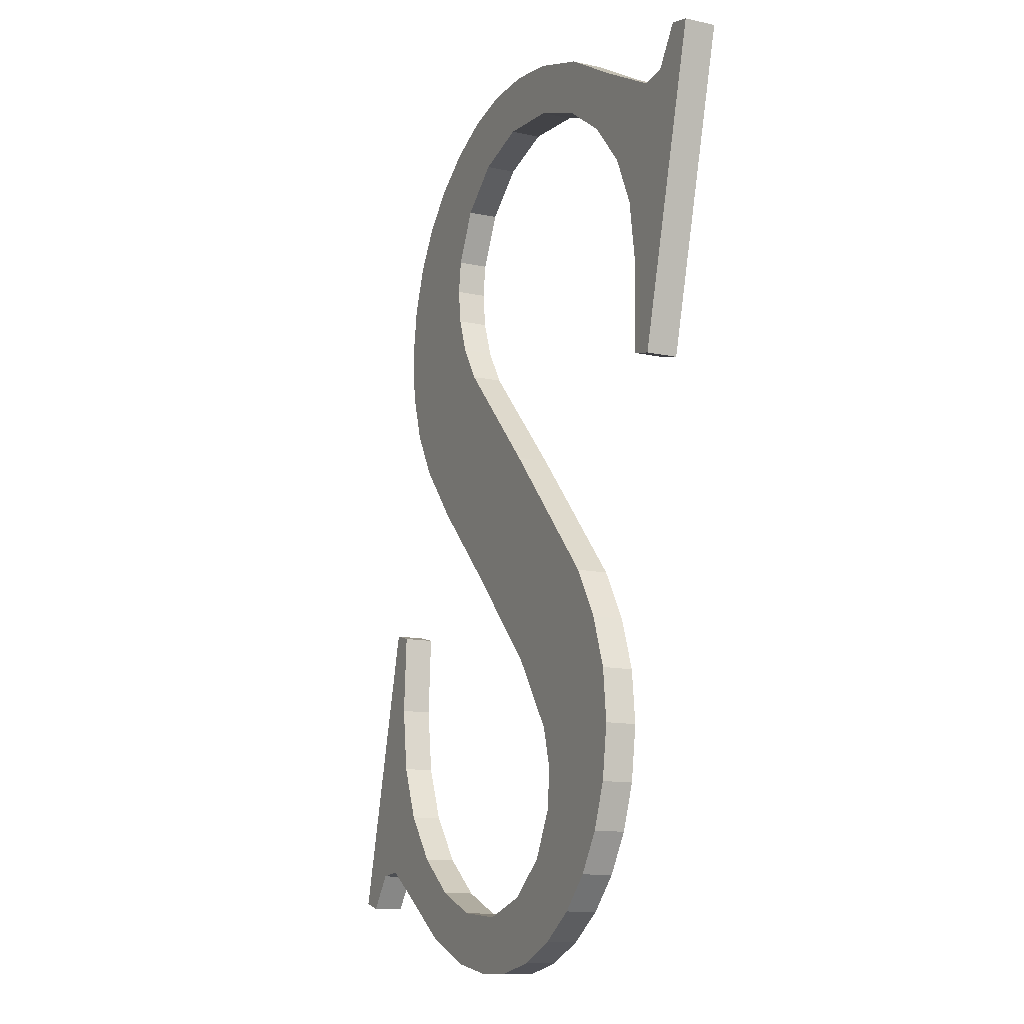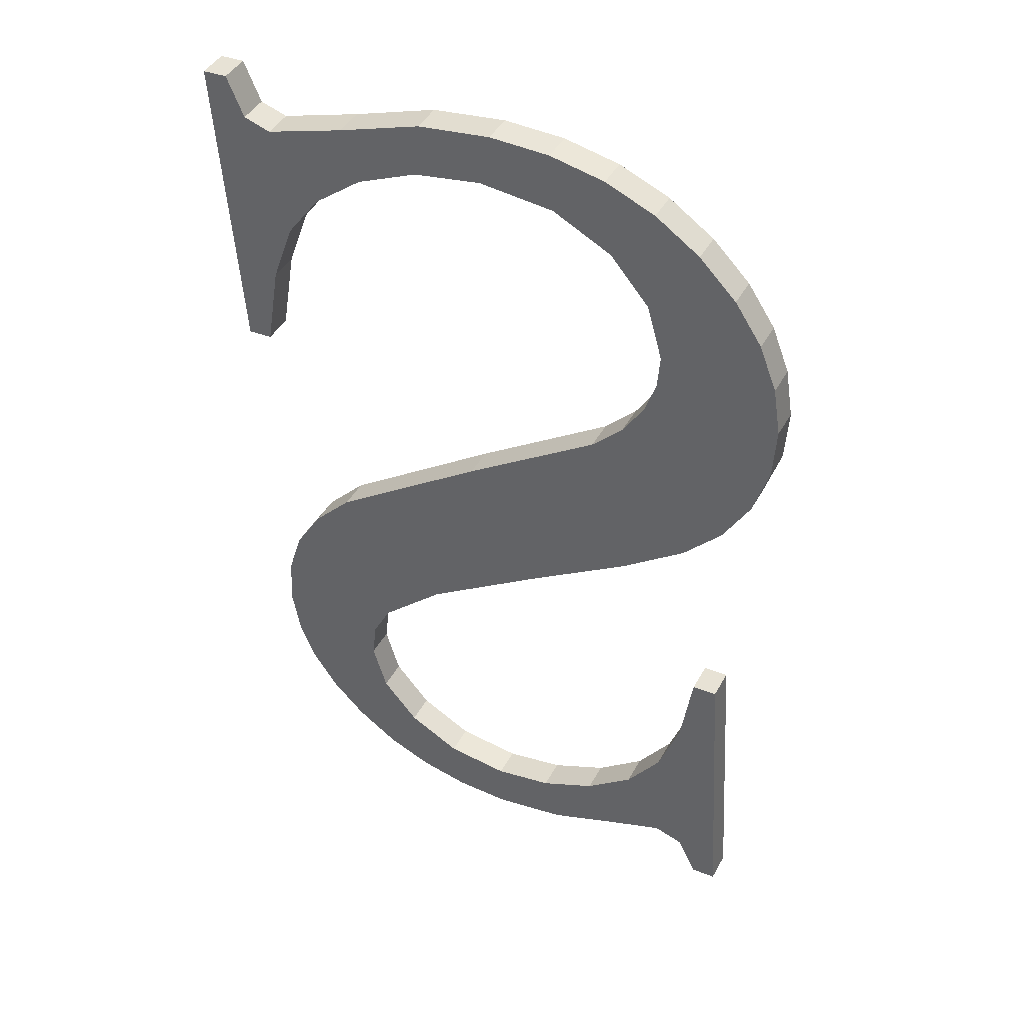
<metadata>
{"format":"obj","ext":"obj","renderer":"f3d","projection":"perspective","resolution":1024,"background":"white","views":[{"elev":3.4,"azim":-114.4,"up":"+Z"},{"elev":36.0,"azim":27.6,"up":"+Z"}]}
</metadata>
<code>
o instance_80/S/ID1841#ID1841
v -0.3733 0.006483 0.08081
v -0.3733 0.006323 0.08208
v -0.3734 0.006409 0.0814
v -0.3731 0.006553 0.08025
v -0.373 0.006245 0.08271
v -0.3728 0.006617 0.07974
v -0.3726 0.006174 0.08327
v -0.3724 0.006676 0.07927
v -0.3721 0.006109 0.08379
v -0.372 0.006482 0.08082
v -0.3719 0.006725 0.07888
v -0.3719 0.006563 0.08017
v -0.3713 0.00676 0.0786
v -0.3714 0.006635 0.07959
v -0.3708 0.006686 0.07919
v -0.3707 0.006781 0.07843
v -0.37 0.006703 0.07906
v -0.37 0.006788 0.07838
v -0.369 0.006774 0.07849
v -0.3692 0.00669 0.07916
v -0.3684 0.006653 0.07945
v -0.368 0.006731 0.07883
v -0.3678 0.006594 0.07992
v -0.3673 0.006705 0.07904
v -0.3673 0.006518 0.08053
v -0.367 0.006721 0.07891
v -0.367 0.006418 0.08132
v -0.3668 0.006788 0.07838
v -0.3668 0.00629 0.08235
v -0.3664 0.006788 0.07838
v -0.3664 0.00629 0.08235
v -0.3719 0.006419 0.08132
v -0.37 0.005944 0.08511
v -0.3716 0.006362 0.08177
v -0.3707 0.006269 0.08252
v -0.3691 0.006149 0.08347
v -0.3682 0.005809 0.08618
v -0.3678 0.006054 0.08423
v -0.3677 0.00576 0.08657
v -0.3669 0.005983 0.08479
v -0.3674 0.005708 0.08699
v -0.3673 0.005654 0.08742
v -0.3672 0.005601 0.08784
v -0.3729 0.005776 0.08645
v -0.3733 0.005282 0.09038
v -0.3733 0.005776 0.08645
v -0.3729 0.005282 0.09038
v -0.3727 0.00564 0.08753
v -0.3728 0.005348 0.08986
v -0.3724 0.005364 0.08973
v -0.3723 0.005544 0.0883
v -0.3714 0.00533 0.09
v -0.3719 0.005473 0.08886
v -0.3712 0.005416 0.08932
v -0.3703 0.005292 0.09031
v -0.3704 0.005378 0.08962
v -0.3695 0.005365 0.08972
v -0.3693 0.005282 0.09038
v -0.3685 0.005382 0.08958
v -0.3686 0.005289 0.09033
v -0.3679 0.005312 0.09015
v -0.3678 0.005435 0.08916
v -0.3672 0.005349 0.08985
v -0.3673 0.005511 0.08856
v -0.3667 0.0054 0.08944
v -0.3664 0.00592 0.08529
v -0.3662 0.005462 0.08895
v -0.366 0.005847 0.08588
v -0.3659 0.00553 0.08841
v -0.3658 0.005766 0.08652
v -0.3657 0.005603 0.08782
v -0.3657 0.005682 0.08719
v -0.3664 0.006788 0.07838
v -0.3664 0.006677 0.0824
v -0.3664 0.00629 0.08235
v -0.3664 0.007175 0.07843
v -0.3664 0.006677 0.0824
v -0.3668 0.00629 0.08235
v -0.3664 0.00629 0.08235
v -0.3668 0.006677 0.0824
v -0.367 0.006806 0.08137
v -0.3668 0.00629 0.08235
v -0.3668 0.006677 0.0824
v -0.367 0.006418 0.08132
v -0.3673 0.006906 0.08058
v -0.367 0.006418 0.08132
v -0.367 0.006806 0.08137
v -0.3673 0.006518 0.08053
v -0.3678 0.006982 0.07997
v -0.3673 0.006518 0.08053
v -0.3673 0.006906 0.08058
v -0.3678 0.006594 0.07992
v -0.3678 0.006982 0.07997
v -0.3684 0.006653 0.07945
v -0.3678 0.006594 0.07992
v -0.3684 0.007041 0.0795
v -0.3684 0.007041 0.0795
v -0.3692 0.00669 0.07916
v -0.3684 0.006653 0.07945
v -0.3692 0.007078 0.0792
v -0.3692 0.007078 0.0792
v -0.37 0.006703 0.07906
v -0.3692 0.00669 0.07916
v -0.37 0.00709 0.0791
v -0.37 0.00709 0.0791
v -0.3708 0.006686 0.07919
v -0.37 0.006703 0.07906
v -0.3708 0.007074 0.07924
v -0.3708 0.007074 0.07924
v -0.3714 0.006635 0.07959
v -0.3708 0.006686 0.07919
v -0.3714 0.007023 0.07964
v -0.3714 0.006635 0.07959
v -0.3719 0.006951 0.08022
v -0.3719 0.006563 0.08017
v -0.3714 0.007023 0.07964
v -0.3719 0.006563 0.08017
v -0.372 0.00687 0.08087
v -0.372 0.006482 0.08082
v -0.3719 0.006951 0.08022
v -0.372 0.006482 0.08082
v -0.3719 0.006807 0.08137
v -0.3719 0.006419 0.08132
v -0.372 0.00687 0.08087
v -0.3719 0.006419 0.08132
v -0.3716 0.00675 0.08182
v -0.3716 0.006362 0.08177
v -0.3719 0.006807 0.08137
v -0.3716 0.00675 0.08182
v -0.3707 0.006269 0.08252
v -0.3716 0.006362 0.08177
v -0.3707 0.006657 0.08256
v -0.3707 0.006657 0.08256
v -0.3691 0.006149 0.08347
v -0.3707 0.006269 0.08252
v -0.3691 0.006537 0.08352
v -0.3691 0.006537 0.08352
v -0.3678 0.006054 0.08423
v -0.3691 0.006149 0.08347
v -0.3678 0.006442 0.08428
v -0.3678 0.006442 0.08428
v -0.3669 0.005983 0.08479
v -0.3678 0.006054 0.08423
v -0.3669 0.006371 0.08484
v -0.3669 0.006371 0.08484
v -0.3664 0.00592 0.08529
v -0.3669 0.005983 0.08479
v -0.3664 0.006308 0.08534
v -0.3664 0.00592 0.08529
v -0.366 0.006235 0.08593
v -0.366 0.005847 0.08588
v -0.3664 0.006308 0.08534
v -0.366 0.005847 0.08588
v -0.3658 0.006154 0.08657
v -0.3658 0.005766 0.08652
v -0.366 0.006235 0.08593
v -0.3658 0.005766 0.08652
v -0.3657 0.00607 0.08724
v -0.3657 0.005682 0.08719
v -0.3658 0.006154 0.08657
v -0.3657 0.005682 0.08719
v -0.3657 0.005991 0.08787
v -0.3657 0.005603 0.08782
v -0.3657 0.00607 0.08724
v -0.3657 0.005603 0.08782
v -0.3659 0.005918 0.08846
v -0.3659 0.00553 0.08841
v -0.3657 0.005991 0.08787
v -0.3659 0.00553 0.08841
v -0.3662 0.00585 0.089
v -0.3662 0.005462 0.08895
v -0.3659 0.005918 0.08846
v -0.3662 0.005462 0.08895
v -0.3667 0.005788 0.08949
v -0.3667 0.0054 0.08944
v -0.3662 0.00585 0.089
v -0.3667 0.005788 0.08949
v -0.3672 0.005349 0.08985
v -0.3667 0.0054 0.08944
v -0.3672 0.005736 0.0899
v -0.3672 0.005736 0.0899
v -0.3679 0.005312 0.09015
v -0.3672 0.005349 0.08985
v -0.3679 0.005699 0.0902
v -0.3679 0.005699 0.0902
v -0.3686 0.005289 0.09033
v -0.3679 0.005312 0.09015
v -0.3686 0.005677 0.09037
v -0.3686 0.005677 0.09037
v -0.3693 0.005282 0.09038
v -0.3686 0.005289 0.09033
v -0.3693 0.00567 0.09043
v -0.3693 0.00567 0.09043
v -0.3703 0.005292 0.09031
v -0.3693 0.005282 0.09038
v -0.3703 0.005679 0.09036
v -0.3703 0.005679 0.09036
v -0.3714 0.00533 0.09
v -0.3703 0.005292 0.09031
v -0.3714 0.005718 0.09005
v -0.3714 0.005718 0.09005
v -0.3724 0.005364 0.08973
v -0.3714 0.00533 0.09
v -0.3724 0.005752 0.08978
v -0.3724 0.005752 0.08978
v -0.3728 0.005348 0.08986
v -0.3724 0.005364 0.08973
v -0.3728 0.005736 0.08991
v -0.3728 0.005348 0.08986
v -0.3729 0.00567 0.09043
v -0.3729 0.005282 0.09038
v -0.3728 0.005736 0.08991
v -0.3729 0.00567 0.09043
v -0.3733 0.005282 0.09038
v -0.3729 0.005282 0.09038
v -0.3733 0.00567 0.09043
v -0.3733 0.006164 0.0865
v -0.3733 0.005282 0.09038
v -0.3733 0.00567 0.09043
v -0.3733 0.005776 0.08645
v -0.3733 0.006164 0.0865
v -0.3729 0.005776 0.08645
v -0.3733 0.005776 0.08645
v -0.3729 0.006164 0.0865
v -0.3729 0.005776 0.08645
v -0.3727 0.006028 0.08758
v -0.3727 0.00564 0.08753
v -0.3729 0.006164 0.0865
v -0.3727 0.00564 0.08753
v -0.3723 0.005932 0.08835
v -0.3723 0.005544 0.0883
v -0.3727 0.006028 0.08758
v -0.3723 0.005544 0.0883
v -0.3719 0.005861 0.08891
v -0.3719 0.005473 0.08886
v -0.3723 0.005932 0.08835
v -0.3719 0.005861 0.08891
v -0.3712 0.005416 0.08932
v -0.3719 0.005473 0.08886
v -0.3712 0.005804 0.08937
v -0.3712 0.005804 0.08937
v -0.3704 0.005378 0.08962
v -0.3712 0.005416 0.08932
v -0.3704 0.005765 0.08967
v -0.3704 0.005765 0.08967
v -0.3695 0.005365 0.08972
v -0.3704 0.005378 0.08962
v -0.3695 0.005753 0.08977
v -0.3695 0.005753 0.08977
v -0.3685 0.005382 0.08958
v -0.3695 0.005365 0.08972
v -0.3685 0.00577 0.08963
v -0.3685 0.00577 0.08963
v -0.3678 0.005435 0.08916
v -0.3685 0.005382 0.08958
v -0.3678 0.005823 0.08921
v -0.3673 0.005899 0.0886
v -0.3678 0.005435 0.08916
v -0.3678 0.005823 0.08921
v -0.3673 0.005511 0.08856
v -0.3672 0.005988 0.08789
v -0.3673 0.005511 0.08856
v -0.3673 0.005899 0.0886
v -0.3672 0.005601 0.08784
v -0.3673 0.006042 0.08747
v -0.3672 0.005601 0.08784
v -0.3672 0.005988 0.08789
v -0.3673 0.005654 0.08742
v -0.3674 0.006096 0.08704
v -0.3673 0.005654 0.08742
v -0.3673 0.006042 0.08747
v -0.3674 0.005708 0.08699
v -0.3677 0.006148 0.08662
v -0.3674 0.005708 0.08699
v -0.3674 0.006096 0.08704
v -0.3677 0.00576 0.08657
v -0.3677 0.006148 0.08662
v -0.3682 0.005809 0.08618
v -0.3677 0.00576 0.08657
v -0.3682 0.006196 0.08623
v -0.3682 0.006196 0.08623
v -0.37 0.005944 0.08511
v -0.3682 0.005809 0.08618
v -0.37 0.006332 0.08515
v -0.37 0.006332 0.08515
v -0.3721 0.006109 0.08379
v -0.37 0.005944 0.08511
v -0.3721 0.006497 0.08384
v -0.3721 0.006497 0.08384
v -0.3726 0.006174 0.08327
v -0.3721 0.006109 0.08379
v -0.3726 0.006562 0.08332
v -0.373 0.006633 0.08275
v -0.3726 0.006174 0.08327
v -0.3726 0.006562 0.08332
v -0.373 0.006245 0.08271
v -0.3733 0.006711 0.08213
v -0.373 0.006245 0.08271
v -0.373 0.006633 0.08275
v -0.3733 0.006323 0.08208
v -0.3734 0.006796 0.08145
v -0.3733 0.006323 0.08208
v -0.3733 0.006711 0.08213
v -0.3734 0.006409 0.0814
v -0.3733 0.006871 0.08085
v -0.3734 0.006409 0.0814
v -0.3734 0.006796 0.08145
v -0.3733 0.006483 0.08081
v -0.3731 0.006941 0.0803
v -0.3733 0.006483 0.08081
v -0.3733 0.006871 0.08085
v -0.3731 0.006553 0.08025
v -0.3728 0.007005 0.07979
v -0.3731 0.006553 0.08025
v -0.3731 0.006941 0.0803
v -0.3728 0.006617 0.07974
v -0.3724 0.007063 0.07932
v -0.3728 0.006617 0.07974
v -0.3728 0.007005 0.07979
v -0.3724 0.006676 0.07927
v -0.3724 0.007063 0.07932
v -0.3719 0.006725 0.07888
v -0.3724 0.006676 0.07927
v -0.3719 0.007112 0.07893
v -0.3719 0.007112 0.07893
v -0.3713 0.00676 0.0786
v -0.3719 0.006725 0.07888
v -0.3713 0.007147 0.07865
v -0.3713 0.007147 0.07865
v -0.3707 0.006781 0.07843
v -0.3713 0.00676 0.0786
v -0.3707 0.007168 0.07848
v -0.3707 0.007168 0.07848
v -0.37 0.006788 0.07838
v -0.3707 0.006781 0.07843
v -0.37 0.007175 0.07843
v -0.37 0.007175 0.07843
v -0.369 0.006774 0.07849
v -0.37 0.006788 0.07838
v -0.369 0.007161 0.07854
v -0.369 0.007161 0.07854
v -0.368 0.006731 0.07883
v -0.369 0.006774 0.07849
v -0.368 0.007119 0.07888
v -0.368 0.007119 0.07888
v -0.3673 0.006705 0.07904
v -0.368 0.006731 0.07883
v -0.3673 0.007093 0.07909
v -0.3673 0.007093 0.07909
v -0.367 0.006721 0.07891
v -0.3673 0.006705 0.07904
v -0.367 0.007109 0.07896
v -0.3668 0.007175 0.07843
v -0.367 0.006721 0.07891
v -0.367 0.007109 0.07896
v -0.3668 0.006788 0.07838
v -0.3668 0.007175 0.07843
v -0.3664 0.006788 0.07838
v -0.3668 0.006788 0.07838
v -0.3664 0.007175 0.07843
v -0.3729 0.00567 0.09043
v -0.3733 0.006164 0.0865
v -0.3733 0.00567 0.09043
v -0.3729 0.006164 0.0865
v -0.3728 0.005736 0.08991
v -0.3727 0.006028 0.08758
v -0.3724 0.005752 0.08978
v -0.3723 0.005932 0.08835
v -0.3714 0.005718 0.09005
v -0.3719 0.005861 0.08891
v -0.3712 0.005804 0.08937
v -0.3703 0.005679 0.09036
v -0.3704 0.005765 0.08967
v -0.3695 0.005753 0.08977
v -0.3693 0.00567 0.09043
v -0.3685 0.00577 0.08963
v -0.3686 0.005677 0.09037
v -0.3679 0.005699 0.0902
v -0.3678 0.005823 0.08921
v -0.3672 0.005736 0.0899
v -0.3673 0.005899 0.0886
v -0.3672 0.005988 0.08789
v -0.3667 0.005788 0.08949
v -0.3669 0.006371 0.08484
v -0.3664 0.006308 0.08534
v -0.3662 0.00585 0.089
v -0.366 0.006235 0.08593
v -0.3659 0.005918 0.08846
v -0.3658 0.006154 0.08657
v -0.3657 0.005991 0.08787
v -0.3657 0.00607 0.08724
v -0.3721 0.006497 0.08384
v -0.3719 0.006807 0.08137
v -0.372 0.00687 0.08087
v -0.37 0.006332 0.08515
v -0.3716 0.00675 0.08182
v -0.3707 0.006657 0.08256
v -0.3691 0.006537 0.08352
v -0.3682 0.006196 0.08623
v -0.3678 0.006442 0.08428
v -0.3677 0.006148 0.08662
v -0.3674 0.006096 0.08704
v -0.3673 0.006042 0.08747
v -0.3733 0.006711 0.08213
v -0.3733 0.006871 0.08085
v -0.3734 0.006796 0.08145
v -0.3731 0.006941 0.0803
v -0.373 0.006633 0.08275
v -0.3728 0.007005 0.07979
v -0.3726 0.006562 0.08332
v -0.3724 0.007063 0.07932
v -0.3719 0.007112 0.07893
v -0.3719 0.006951 0.08022
v -0.3713 0.007147 0.07865
v -0.3714 0.007023 0.07964
v -0.3708 0.007074 0.07924
v -0.3707 0.007168 0.07848
v -0.37 0.00709 0.0791
v -0.37 0.007175 0.07843
v -0.369 0.007161 0.07854
v -0.3692 0.007078 0.0792
v -0.3684 0.007041 0.0795
v -0.368 0.007119 0.07888
v -0.3678 0.006982 0.07997
v -0.3673 0.007093 0.07909
v -0.3673 0.006906 0.08058
v -0.367 0.007109 0.07896
v -0.367 0.006806 0.08137
v -0.3668 0.007175 0.07843
v -0.3668 0.006677 0.0824
v -0.3664 0.006677 0.0824
v -0.3664 0.007175 0.07843
f 1 2 3
f 3 2 1
f 2 1 4
f 4 1 2
f 2 4 5
f 5 4 2
f 5 4 6
f 6 4 5
f 5 6 7
f 7 6 5
f 7 6 8
f 8 6 7
f 7 8 9
f 9 8 7
f 9 8 10
f 10 8 9
f 10 8 11
f 11 8 10
f 10 11 12
f 12 11 10
f 12 11 13
f 13 11 12
f 12 13 14
f 14 13 12
f 14 13 15
f 15 13 14
f 15 13 16
f 16 13 15
f 15 16 17
f 17 16 15
f 17 16 18
f 18 16 17
f 17 18 19
f 19 18 17
f 17 19 20
f 20 19 17
f 20 19 21
f 21 19 20
f 21 19 22
f 22 19 21
f 21 22 23
f 23 22 21
f 23 22 24
f 24 22 23
f 23 24 25
f 25 24 23
f 25 24 26
f 26 24 25
f 25 26 27
f 27 26 25
f 27 26 28
f 28 26 27
f 27 28 29
f 29 28 27
f 29 28 30
f 30 28 29
f 29 30 31
f 31 30 29
f 9 32 33
f 33 32 9
f 32 9 10
f 10 9 32
f 33 32 34
f 34 32 33
f 33 34 35
f 35 34 33
f 33 35 36
f 36 35 33
f 33 36 37
f 37 36 33
f 37 36 38
f 38 36 37
f 37 38 39
f 39 38 37
f 39 38 40
f 40 38 39
f 39 40 41
f 41 40 39
f 41 40 42
f 42 40 41
f 42 40 43
f 43 40 42
f 44 45 46
f 46 45 44
f 45 44 47
f 47 44 45
f 47 44 48
f 48 44 47
f 47 48 49
f 49 48 47
f 49 48 50
f 50 48 49
f 50 48 51
f 51 48 50
f 50 51 52
f 52 51 50
f 52 51 53
f 53 51 52
f 52 53 54
f 54 53 52
f 52 54 55
f 55 54 52
f 55 54 56
f 56 54 55
f 55 56 57
f 57 56 55
f 55 57 58
f 58 57 55
f 58 57 59
f 59 57 58
f 58 59 60
f 60 59 58
f 60 59 61
f 61 59 60
f 61 59 62
f 62 59 61
f 61 62 63
f 63 62 61
f 63 62 64
f 64 62 63
f 63 64 43
f 43 64 63
f 63 43 65
f 65 43 63
f 65 43 40
f 40 43 65
f 65 40 66
f 66 40 65
f 65 66 67
f 67 66 65
f 67 66 68
f 68 66 67
f 67 68 69
f 69 68 67
f 69 68 70
f 70 68 69
f 69 70 71
f 71 70 69
f 71 70 72
f 72 70 71
f 73 74 75
f 75 74 73
f 74 73 76
f 76 73 74
f 77 78 79
f 79 78 77
f 78 77 80
f 80 77 78
f 81 82 83
f 83 82 81
f 82 81 84
f 84 81 82
f 85 86 87
f 87 86 85
f 86 85 88
f 88 85 86
f 89 90 91
f 91 90 89
f 90 89 92
f 92 89 90
f 93 94 95
f 95 94 93
f 94 93 96
f 96 93 94
f 97 98 99
f 99 98 97
f 98 97 100
f 100 97 98
f 101 102 103
f 103 102 101
f 102 101 104
f 104 101 102
f 105 106 107
f 107 106 105
f 106 105 108
f 108 105 106
f 109 110 111
f 111 110 109
f 110 109 112
f 112 109 110
f 113 114 115
f 115 114 113
f 114 113 116
f 116 113 114
f 117 118 119
f 119 118 117
f 118 117 120
f 120 117 118
f 121 122 123
f 123 122 121
f 122 121 124
f 124 121 122
f 125 126 127
f 127 126 125
f 126 125 128
f 128 125 126
f 129 130 131
f 131 130 129
f 130 129 132
f 132 129 130
f 133 134 135
f 135 134 133
f 134 133 136
f 136 133 134
f 137 138 139
f 139 138 137
f 138 137 140
f 140 137 138
f 141 142 143
f 143 142 141
f 142 141 144
f 144 141 142
f 145 146 147
f 147 146 145
f 146 145 148
f 148 145 146
f 149 150 151
f 151 150 149
f 150 149 152
f 152 149 150
f 153 154 155
f 155 154 153
f 154 153 156
f 156 153 154
f 157 158 159
f 159 158 157
f 158 157 160
f 160 157 158
f 161 162 163
f 163 162 161
f 162 161 164
f 164 161 162
f 165 166 167
f 167 166 165
f 166 165 168
f 168 165 166
f 169 170 171
f 171 170 169
f 170 169 172
f 172 169 170
f 173 174 175
f 175 174 173
f 174 173 176
f 176 173 174
f 177 178 179
f 179 178 177
f 178 177 180
f 180 177 178
f 181 182 183
f 183 182 181
f 182 181 184
f 184 181 182
f 185 186 187
f 187 186 185
f 186 185 188
f 188 185 186
f 189 190 191
f 191 190 189
f 190 189 192
f 192 189 190
f 193 194 195
f 195 194 193
f 194 193 196
f 196 193 194
f 197 198 199
f 199 198 197
f 198 197 200
f 200 197 198
f 201 202 203
f 203 202 201
f 202 201 204
f 204 201 202
f 205 206 207
f 207 206 205
f 206 205 208
f 208 205 206
f 209 210 211
f 211 210 209
f 210 209 212
f 212 209 210
f 213 214 215
f 215 214 213
f 214 213 216
f 216 213 214
f 217 218 219
f 219 218 217
f 218 217 220
f 220 217 218
f 221 222 223
f 223 222 221
f 222 221 224
f 224 221 222
f 225 226 227
f 227 226 225
f 226 225 228
f 228 225 226
f 229 230 231
f 231 230 229
f 230 229 232
f 232 229 230
f 233 234 235
f 235 234 233
f 234 233 236
f 236 233 234
f 237 238 239
f 239 238 237
f 238 237 240
f 240 237 238
f 241 242 243
f 243 242 241
f 242 241 244
f 244 241 242
f 245 246 247
f 247 246 245
f 246 245 248
f 248 245 246
f 249 250 251
f 251 250 249
f 250 249 252
f 252 249 250
f 253 254 255
f 255 254 253
f 254 253 256
f 256 253 254
f 257 258 259
f 259 258 257
f 258 257 260
f 260 257 258
f 261 262 263
f 263 262 261
f 262 261 264
f 264 261 262
f 265 266 267
f 267 266 265
f 266 265 268
f 268 265 266
f 269 270 271
f 271 270 269
f 270 269 272
f 272 269 270
f 273 274 275
f 275 274 273
f 274 273 276
f 276 273 274
f 277 278 279
f 279 278 277
f 278 277 280
f 280 277 278
f 281 282 283
f 283 282 281
f 282 281 284
f 284 281 282
f 285 286 287
f 287 286 285
f 286 285 288
f 288 285 286
f 289 290 291
f 291 290 289
f 290 289 292
f 292 289 290
f 293 294 295
f 295 294 293
f 294 293 296
f 296 293 294
f 297 298 299
f 299 298 297
f 298 297 300
f 300 297 298
f 301 302 303
f 303 302 301
f 302 301 304
f 304 301 302
f 305 306 307
f 307 306 305
f 306 305 308
f 308 305 306
f 309 310 311
f 311 310 309
f 310 309 312
f 312 309 310
f 313 314 315
f 315 314 313
f 314 313 316
f 316 313 314
f 317 318 319
f 319 318 317
f 318 317 320
f 320 317 318
f 321 322 323
f 323 322 321
f 322 321 324
f 324 321 322
f 325 326 327
f 327 326 325
f 326 325 328
f 328 325 326
f 329 330 331
f 331 330 329
f 330 329 332
f 332 329 330
f 333 334 335
f 335 334 333
f 334 333 336
f 336 333 334
f 337 338 339
f 339 338 337
f 338 337 340
f 340 337 338
f 341 342 343
f 343 342 341
f 342 341 344
f 344 341 342
f 345 346 347
f 347 346 345
f 346 345 348
f 348 345 346
f 349 350 351
f 351 350 349
f 350 349 352
f 352 349 350
f 353 354 355
f 355 354 353
f 354 353 356
f 356 353 354
f 357 358 359
f 359 358 357
f 358 357 360
f 360 357 358
f 361 362 363
f 363 362 361
f 362 361 364
f 364 361 362
f 364 361 365
f 365 361 364
f 364 365 366
f 366 365 364
f 366 365 367
f 367 365 366
f 366 367 368
f 368 367 366
f 368 367 369
f 369 367 368
f 368 369 370
f 370 369 368
f 370 369 371
f 371 369 370
f 371 369 372
f 372 369 371
f 371 372 373
f 373 372 371
f 373 372 374
f 374 372 373
f 374 372 375
f 375 372 374
f 374 375 376
f 376 375 374
f 376 375 377
f 377 375 376
f 376 377 378
f 378 377 376
f 376 378 379
f 379 378 376
f 379 378 380
f 380 378 379
f 379 380 381
f 381 380 379
f 381 380 382
f 382 380 381
f 382 380 383
f 383 380 382
f 382 383 384
f 384 383 382
f 384 383 385
f 385 383 384
f 385 383 386
f 386 383 385
f 385 386 387
f 387 386 385
f 387 386 388
f 388 386 387
f 387 388 389
f 389 388 387
f 389 388 390
f 390 388 389
f 389 390 391
f 391 390 389
f 392 393 394
f 394 393 392
f 393 392 395
f 395 392 393
f 393 395 396
f 396 395 393
f 396 395 397
f 397 395 396
f 397 395 398
f 398 395 397
f 398 395 399
f 399 395 398
f 398 399 400
f 400 399 398
f 400 399 401
f 401 399 400
f 400 401 384
f 384 401 400
f 384 401 402
f 402 401 384
f 384 402 403
f 403 402 384
f 384 403 382
f 382 403 384
f 404 405 406
f 406 405 404
f 405 404 407
f 407 404 405
f 407 404 408
f 408 404 407
f 407 408 409
f 409 408 407
f 409 408 410
f 410 408 409
f 409 410 411
f 411 410 409
f 411 410 392
f 392 410 411
f 411 392 394
f 394 392 411
f 411 394 412
f 412 394 411
f 412 394 413
f 413 394 412
f 412 413 414
f 414 413 412
f 414 413 415
f 415 413 414
f 414 415 416
f 416 415 414
f 414 416 417
f 417 416 414
f 417 416 418
f 418 416 417
f 417 418 419
f 419 418 417
f 419 418 420
f 420 418 419
f 420 418 421
f 421 418 420
f 420 421 422
f 422 421 420
f 420 422 423
f 423 422 420
f 423 422 424
f 424 422 423
f 423 424 425
f 425 424 423
f 425 424 426
f 426 424 425
f 425 426 427
f 427 426 425
f 427 426 428
f 428 426 427
f 427 428 429
f 429 428 427
f 429 428 430
f 430 428 429
f 429 430 431
f 431 430 429
f 429 431 432
f 432 431 429

</code>
